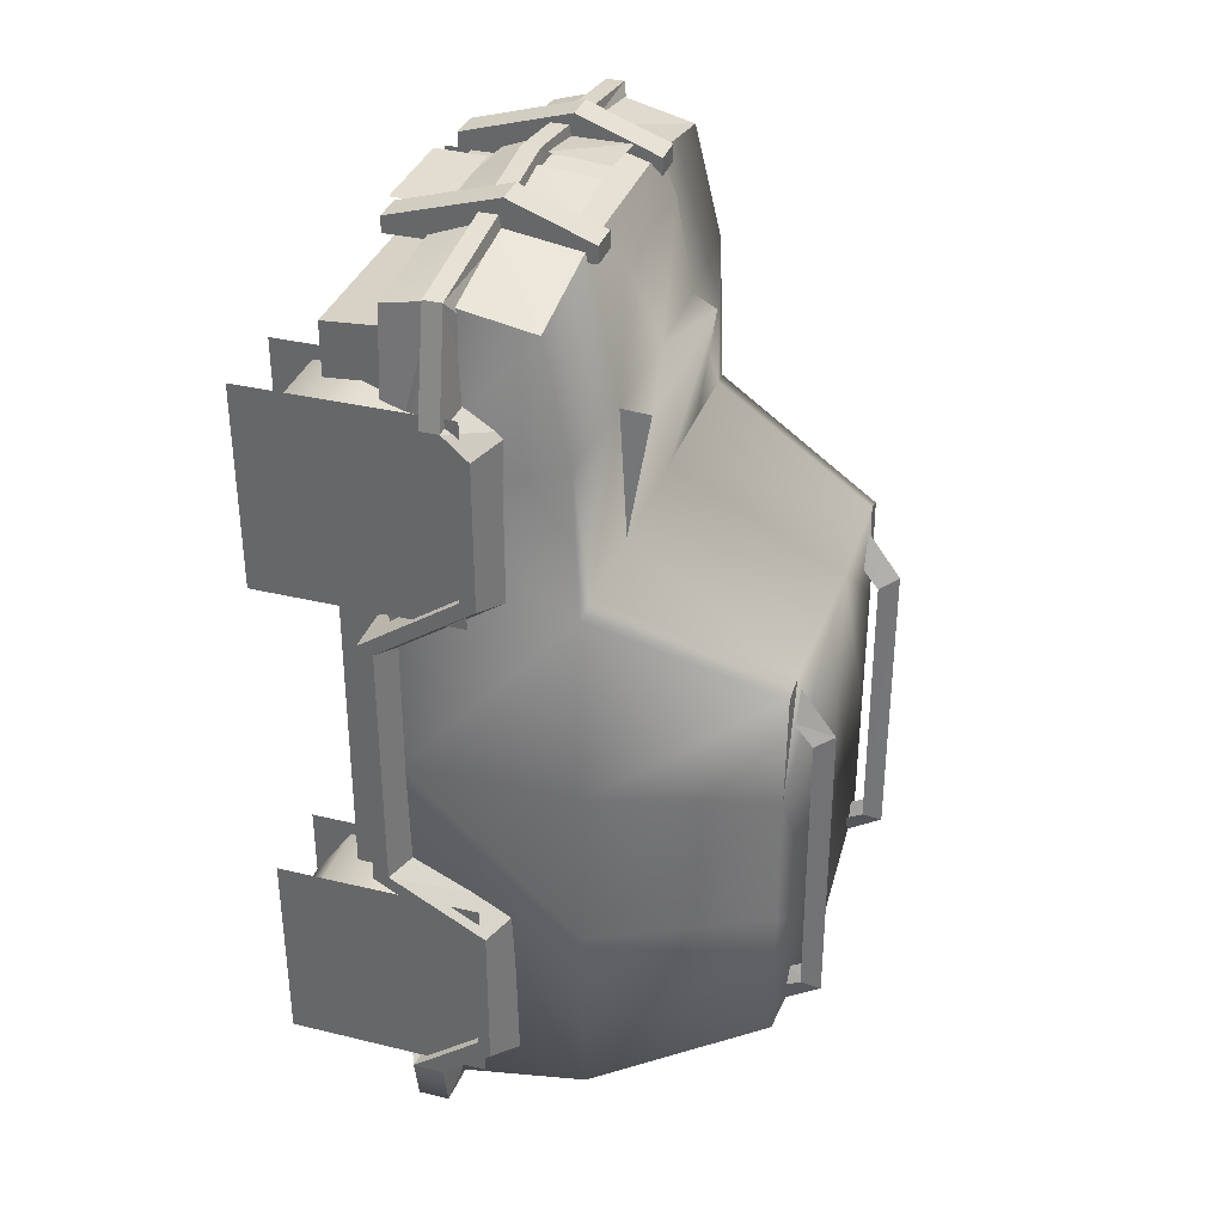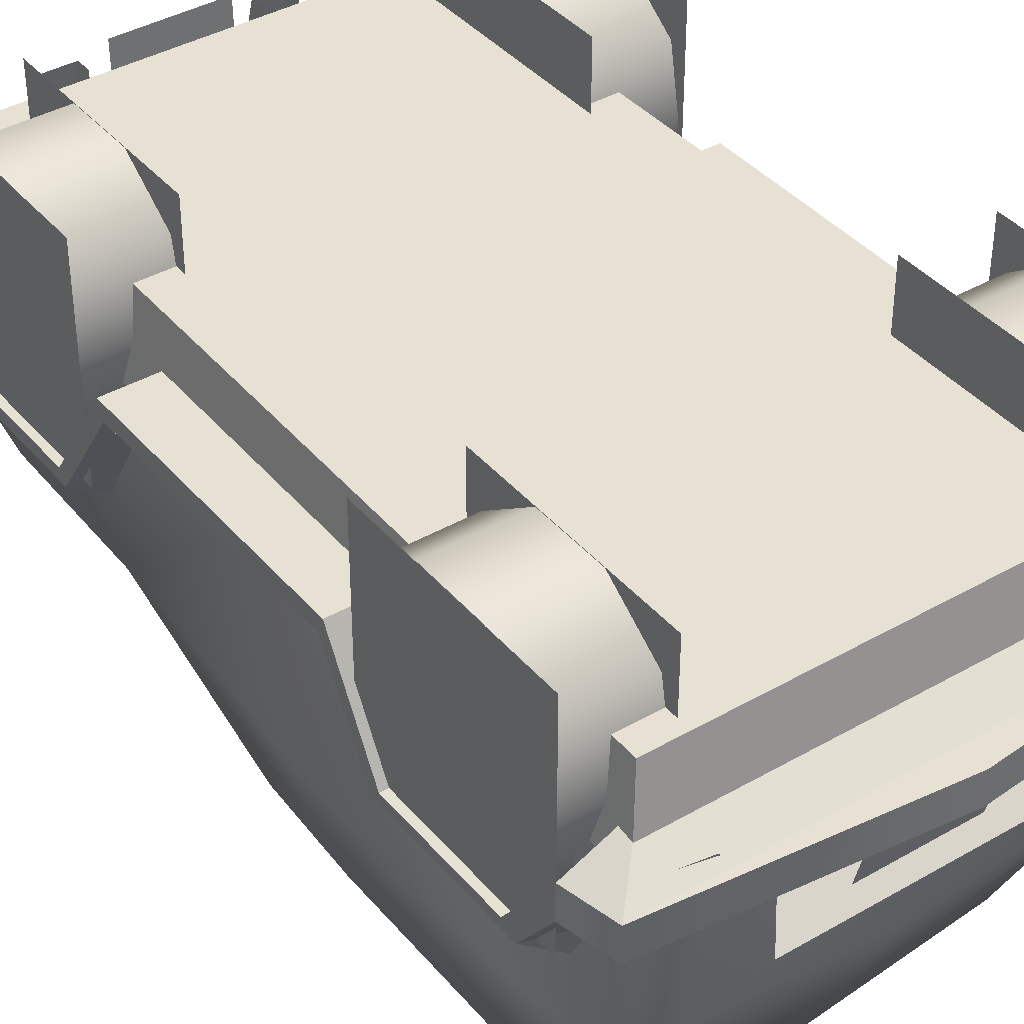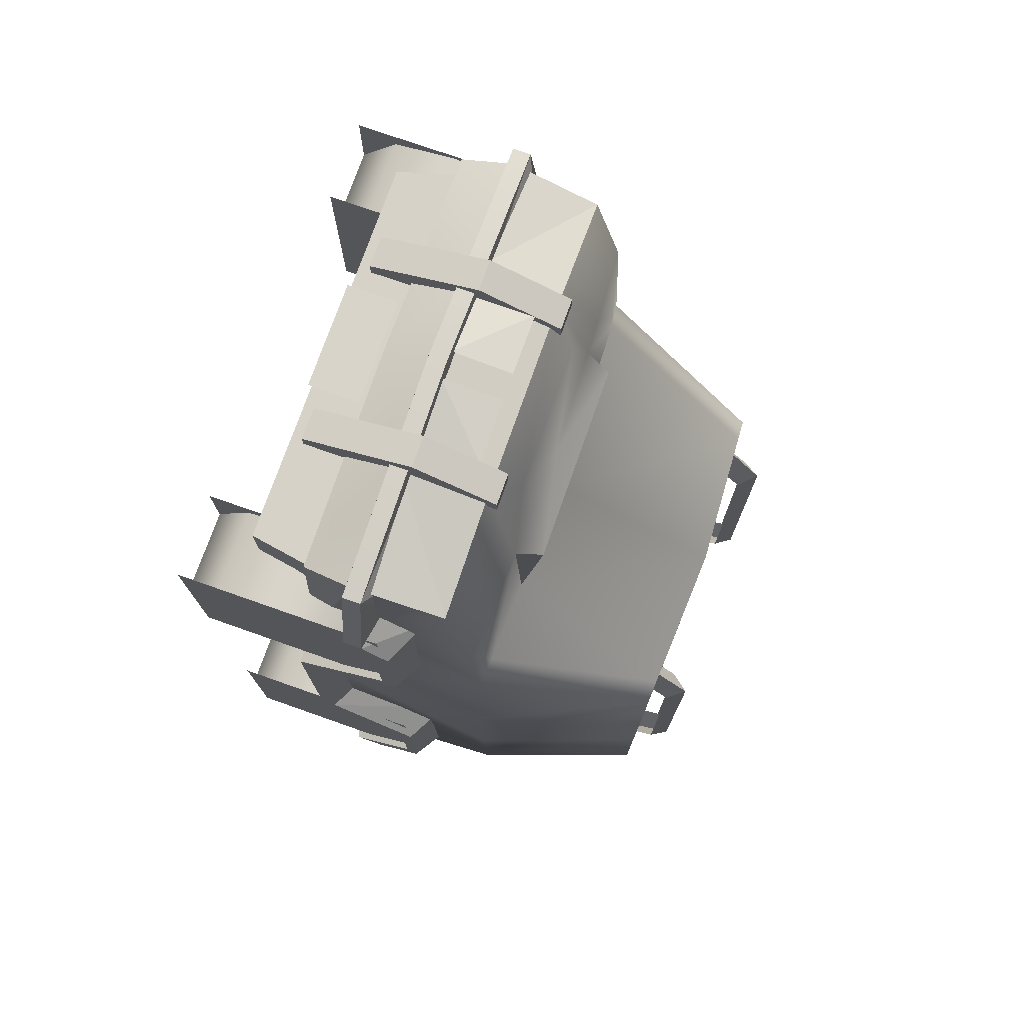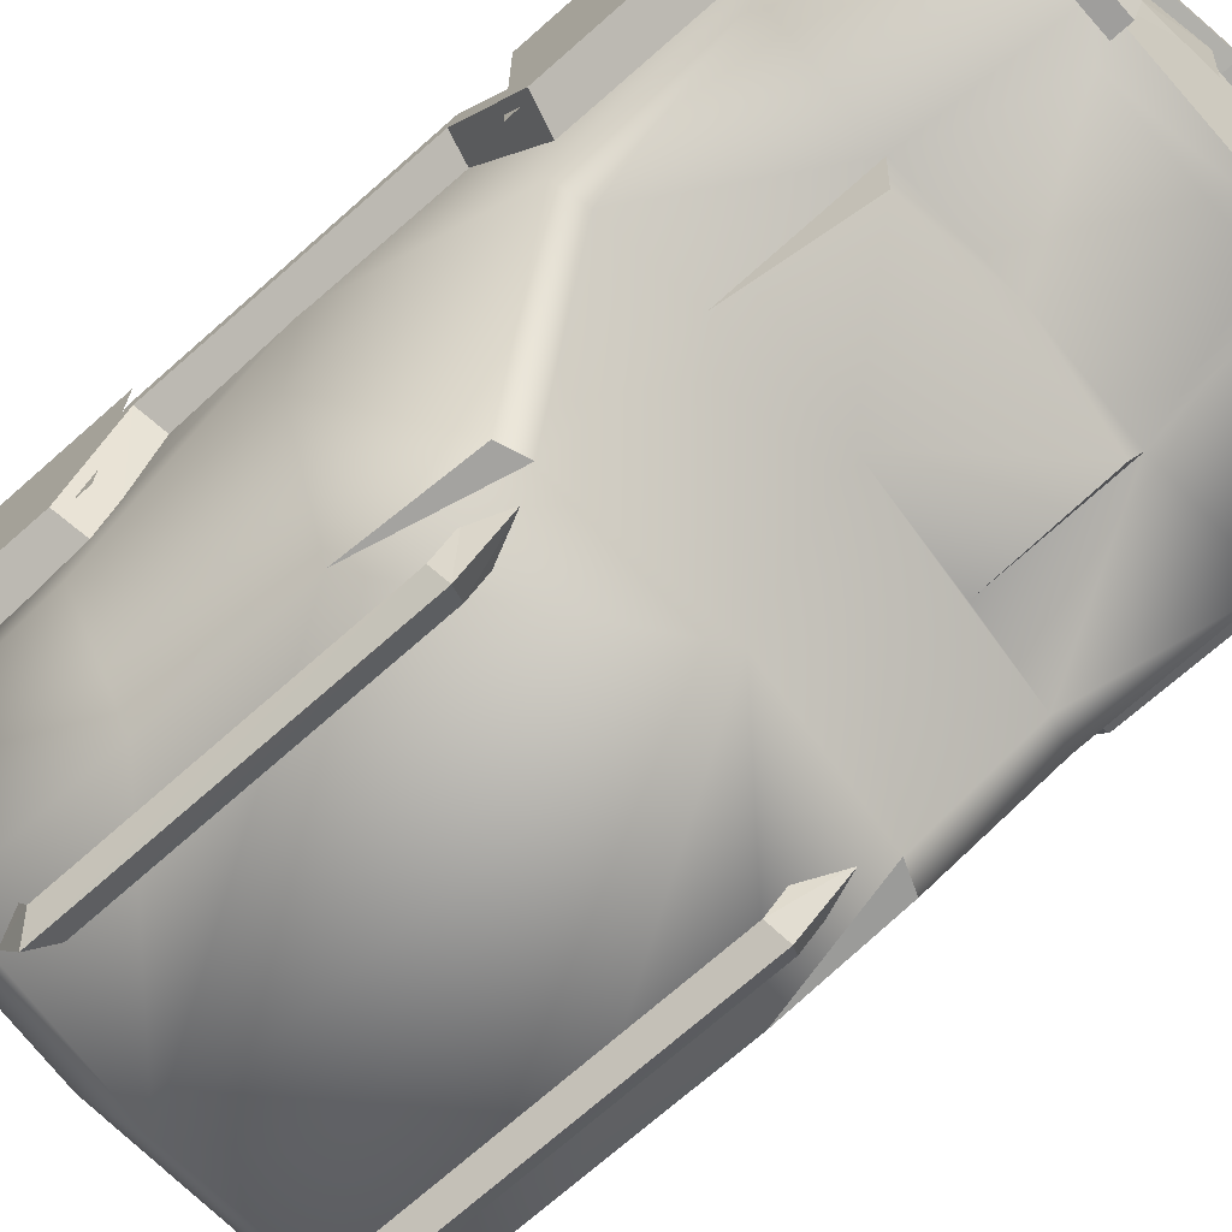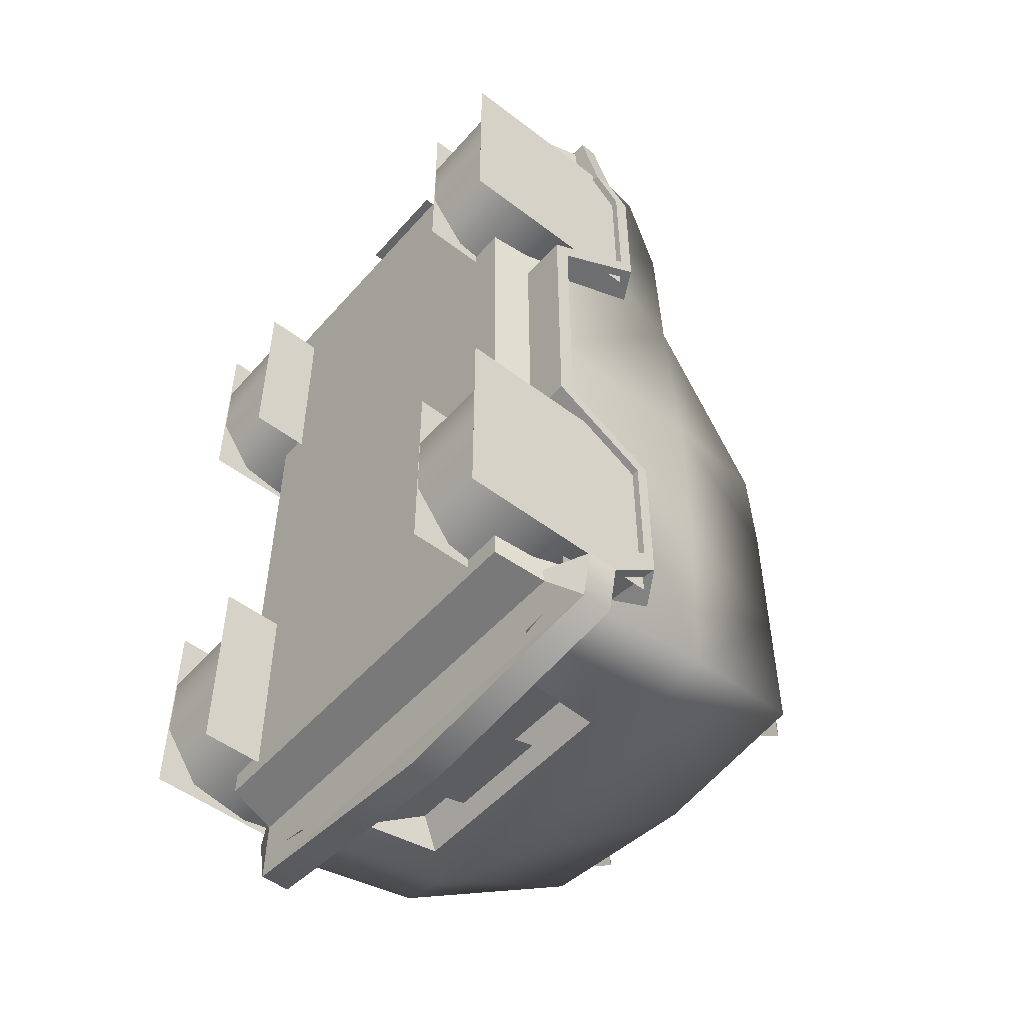
<metadata>
{"format":"obj","ext":"obj","renderer":"f3d","projection":"perspective","resolution":1024,"background":"white","views":[{"elev":34.9,"azim":107.9,"up":"+Y"},{"elev":39.4,"azim":-35.7,"up":"+Z"},{"elev":75.4,"azim":109.4,"up":"+Y"},{"elev":-71.1,"azim":131.5,"up":"+Z"},{"elev":-51.0,"azim":50.2,"up":"+Y"}]}
</metadata>
<code>
o Car.018
v -15.12 -22.75 -7.75
v -15.12 -22.75 -9.583
v -15.12 -19.66 -12
v -15.12 -20.55 -12.54
v -15.12 -12.19 -12
v -15.12 -11.67 -12.54
v -15.12 -8.935 -6.092
v -15.12 -8.594 -7
v -15.12 6.759 -6.092
v -15.12 6.366 -7
v -15.12 10.63 -12
v -15.12 10.23 -12.74
v -15.12 18.56 -12
v -15.12 18.87 -12.74
v -15.12 20.19 -10.15
v -15.12 20.19 -11.26
v 9.925 4.541 -27.67
v 8.561 5.082 -27.72
v 10.22 -1.947 -27.67
v 0 6.036 -28.16
v 0 -18.88 -28.16
v -10.22 -10.18 -27.67
v -10.22 -18.25 -27.67
v 6.563 10.44 -17.87
v 11.48 9.899 -17.68
v 6.536 18.02 -17.45
v 13.13 18.24 -17.14
v 5.775 26.29 -15.61
v 12.81 25 -15.61
v 13.11 26.14 -10.4
v 12.73 25.36 -7.398
v 5.775 27.09 -10.4
v 0 26.43 -7.398
v 0 27.83 -10.4
v -5.775 27.09 -10.4
v 13.13 -22.8 -17.58
v 10.22 -18.25 -27.67
v 10 -23.47 -17.58
v 0 -24.14 -17.58
v -10 -23.47 -17.58
v -6.983 -24.69 -14.82
v 6.983 -24.69 -14.82
v 10.22 -25.1 -7.363
v -6.536 18.02 -17.45
v -4.297 24.79 -17.08
v -5.775 26.29 -15.61
v 4.297 24.79 -17.08
v -13.13 9.469 -17.48
v -11.48 9.899 -17.68
v -13.13 18.24 -17.14
v -13.68 14.54 -7.398
v -13.76 -1.738 -7.398
v -13.64 -1.666 -17.58
v 13.68 14.54 -7.398
v 13.13 9.469 -17.48
v 0 18.28 -17.7
v 5.959 17.56 -18.99
v 0 11.07 -18.15
v -5.959 17.56 -18.99
v -6.563 10.44 -17.87
v 13.64 -1.666 -17.58
v 13.64 -11.43 -17.58
v 13.76 -1.738 -7.398
v 13.34 -24.64 -7.363
v -13.83 26.51 -10.14
v -13.83 26.51 -11.19
v 0 28.4 -10.14
v 0 28.4 -11.19
v 13.83 26.51 -11.19
v -14.51 -25.56 -9.566
v -14.51 -25.56 -7.75
v 0 -27.01 -7.75
v 14.51 -25.56 -7.75
v 14.51 -25.56 -9.566
v 15.12 -22.75 -7.75
v 15.12 -22.75 -9.583
v -13.64 -11.43 -17.58
v -13.13 -22.8 -17.58
v -12.73 25.36 -7.398
v -13.11 26.14 -10.4
v -7.493 -25.04 -9.891
v -10.22 -25.1 -7.363
v -8.53 5.085 -27.72
v -9.925 4.541 -27.67
v -12.89 -23.93 -8.077
v -12.46 24.06 -8.077
v -12.04 -22.91 -3.711
v -11.62 23.28 -3.711
v 9.786 -14.21 -0.04387
v 14.64 -14.21 -0.04387
v 9.786 -18.12 -0.04387
v 14.64 -18.12 -0.04387
v 9.786 -11.06 -2.338
v 14.64 -11.06 -2.338
v 9.786 -10.36 -6.049
v 14.64 -10.36 -6.049
v 9.786 -11.06 -9.761
v 14.64 -11.06 -9.761
v 9.786 -14.21 -12.05
v 14.64 -14.21 -12.05
v 9.786 -18.12 -12.05
v 14.64 -18.12 -12.05
v 9.786 -21.27 -9.761
v 14.64 -21.27 -9.761
v 9.786 -21.97 -6.049
v 14.64 -21.97 -6.049
v 9.786 -21.27 -2.338
v 14.64 -21.27 -2.338
v 14.68 -22.2 -0.0136
v 14.68 -10.15 -0.0136
v 14.68 -22.2 -12.06
v 14.68 -10.15 -12.06
v 9.785 -10.15 -0.0136
v 9.785 -22.2 -0.0136
v 9.785 -10.15 -12.06
v 9.785 -22.2 -12.06
v -9.786 -14.21 -0.04387
v -9.786 -18.12 -0.04387
v -14.64 -14.21 -0.04387
v -14.64 -18.12 -0.04387
v -9.786 -11.06 -2.338
v -14.64 -11.06 -2.338
v -9.786 -10.36 -6.049
v -14.64 -10.36 -6.049
v -9.786 -11.06 -9.761
v -14.64 -11.06 -9.761
v -9.786 -14.21 -12.05
v -14.64 -14.21 -12.05
v -9.786 -18.12 -12.05
v -14.64 -18.12 -12.05
v -9.786 -21.27 -9.761
v -14.64 -21.27 -9.761
v -9.786 -21.97 -6.049
v -14.64 -21.97 -6.049
v -9.786 -21.27 -2.338
v -14.64 -21.27 -2.338
v -14.68 -22.2 -0.0136
v -14.68 -22.2 -12.06
v -14.68 -10.15 -0.0136
v -14.68 -10.15 -12.06
v -9.785 -10.15 -0.0136
v -9.785 -10.15 -12.06
v -9.785 -22.2 -0.0136
v -9.785 -22.2 -12.06
v 9.786 16.75 -0.04388
v 14.64 16.75 -0.04388
v 9.786 12.85 -0.04388
v 14.64 12.85 -0.04388
v 9.786 19.91 -2.338
v 14.64 19.91 -2.338
v 9.786 20.6 -6.049
v 14.64 20.6 -6.049
v 9.786 19.91 -9.761
v 14.64 19.91 -9.761
v 9.786 16.75 -12.05
v 14.64 16.75 -12.05
v 9.786 12.85 -12.05
v 14.64 12.85 -12.05
v 9.786 9.692 -9.761
v 14.64 9.692 -9.761
v 9.786 8.999 -6.049
v 14.64 8.999 -6.049
v 9.786 9.692 -2.338
v 14.64 9.692 -2.338
v 14.68 8.769 -0.0136
v 14.68 20.81 -0.0136
v 14.68 8.769 -12.06
v 14.68 20.81 -12.06
v 9.785 20.81 -0.0136
v 9.785 8.769 -0.0136
v 9.785 20.81 -12.06
v 9.785 8.769 -12.06
v -9.786 16.75 -0.04388
v -9.786 12.85 -0.04388
v -14.64 16.75 -0.04388
v -14.64 12.85 -0.04388
v -9.786 19.91 -2.338
v -14.64 19.91 -2.338
v -9.786 20.6 -6.049
v -14.64 20.6 -6.049
v -9.786 19.91 -9.761
v -14.64 19.91 -9.761
v -9.786 16.75 -12.05
v -14.64 16.75 -12.05
v -9.786 12.85 -12.05
v -14.64 12.85 -12.05
v -9.786 9.692 -9.761
v -14.64 9.692 -9.761
v -9.786 8.999 -6.049
v -14.64 8.999 -6.049
v -9.786 9.692 -2.338
v -14.64 9.692 -2.338
v -14.68 8.769 -0.0136
v -14.68 8.769 -12.06
v -14.68 20.81 -0.0136
v -14.68 20.81 -12.06
v -9.785 20.81 -0.0136
v -9.785 20.81 -12.06
v -9.785 8.769 -0.0136
v -9.785 8.769 -12.06
v -4.552 27.17 -11.14
v -4.552 27.17 -14.71
v -0.8001 27.83 -11.14
v -0.8001 27.51 -14.71
v 4.552 27.17 -11.14
v 0.8001 27.83 -11.14
v 4.552 27.17 -14.71
v 0.8001 27.51 -14.71
v -3.118 -24.91 -10.95
v 3.118 -24.91 -10.95
v -3.118 -24.15 -13.86
v 3.118 -24.15 -13.86
v -3.118 26.1 -4.077
v -3.118 26.04 -7.079
v 3.118 26.1 -4.077
v 3.118 26.04 -7.079
v 6.879 -15.96 -28.83
v 6.879 -16.6 -27.65
v 7.797 -16.83 -29.86
v 7.831 -18.22 -27.66
v 8.543 -15.96 -28.83
v 8.543 -16.6 -27.65
v 6.879 0.7079 -28.73
v 7.797 1.098 -29.78
v 8.543 0.7079 -28.73
v 6.879 2.054 -27.63
v 7.831 3.968 -27.66
v 8.543 2.054 -27.63
v -6.879 -15.96 -28.83
v -7.797 -16.83 -29.86
v -6.879 -16.6 -27.65
v -7.831 -18.22 -27.66
v -8.543 -15.96 -28.83
v -8.543 -16.6 -27.65
v -6.879 0.7079 -28.73
v -7.797 1.098 -29.78
v -8.543 0.7079 -28.73
v -6.879 2.054 -27.63
v -7.831 3.968 -27.66
v -8.543 2.054 -27.63
v -4.412 28.49 -11.46
v -6.269 28.49 -11.46
v -4.412 26.65 -16.27
v -6.269 26.65 -16.27
v 12.89 -23.93 -8.077
v 12.04 -22.91 -3.711
v 12.46 24.06 -8.077
v 11.62 23.28 -3.711
v -4.412 25.65 -16.27
v -6.269 25.65 -16.27
v -4.412 26.58 -4.949
v -6.269 26.58 -4.949
v 4.412 28.49 -11.46
v 4.412 26.65 -16.27
v 6.269 28.49 -11.46
v 6.269 26.65 -16.27
v 4.412 25.65 -16.27
v 6.269 25.65 -16.27
v 4.412 26.58 -4.949
v 6.269 26.58 -4.949
v -13.34 -24.64 -7.363
v -12.81 25 -15.61
v 10.22 -10.18 -27.67
v 15.12 -8.935 -6.092
v 15.12 6.759 -6.092
v 15.12 10.63 -11.86
v 15.12 18.56 -11.86
v 15.12 -12.19 -11.86
v -10.22 -1.947 -27.67
v 0 26.47 -11.5
v -12.49 25.02 -11.84
v 0 -27.01 -9.566
v -12.49 -21.44 -14.11
v -12.64 -23.45 -10.25
v 2e-06 -18.92 -11.5
v -11.81 -22.77 -6.223
v -12.49 -10.78 -14.11
v -12.49 -7.802 -8.496
v -12.49 5.896 -8.496
v -12.49 9.679 -14.11
v -12.49 19.47 -14.11
v -12.49 20.96 -11.84
v 6.434 -23 -13.55
v -6.434 -23 -13.55
v 7.493 -25.04 -9.891
v 12.49 25.02 -11.84
v 15.12 -19.66 -11.86
v 15.12 -20.55 -12.54
v 12.49 -21.44 -14.11
v 12.64 -23.45 -10.25
v 11.81 -22.77 -6.223
v 15.12 -11.67 -12.54
v 12.49 -10.78 -14.11
v 15.12 -8.594 -7
v 12.49 -7.802 -8.496
v 15.12 6.366 -7
v 12.49 5.896 -8.496
v 15.12 10.23 -12.74
v 12.49 9.679 -14.11
v 15.12 18.87 -12.74
v 12.49 19.47 -14.11
v 15.12 20.19 -11.26
v 15.12 20.19 -10.15
v 12.49 20.96 -11.84
v 13.83 26.51 -10.14
v -4.412 25.65 -4.949
v -6.269 25.65 -4.949
v 4.412 25.65 -4.949
v 6.269 25.65 -4.949
v 0 20.97 -9
f 3 2 1
f 4 2 3
f 5 4 3
f 6 4 5
f 7 6 5
f 8 6 7
f 9 8 7
f 10 8 9
f 11 10 9
f 12 10 11
f 13 12 11
f 14 12 13
f 15 14 13
f 16 14 15
f 19 18 17
f 20 18 19
f 21 20 19
f 22 20 21
f 23 22 21
f 26 25 24
f 27 25 26
f 28 27 26
f 29 27 28
f 32 31 30
f 33 31 32
f 34 33 32
f 35 33 34
f 38 37 36
f 21 37 38
f 39 21 38
f 40 21 39
f 39 41 40
f 42 41 39
f 38 42 39
f 43 42 38
f 46 45 44
f 47 45 46
f 28 47 46
f 26 47 28
f 50 49 48
f 44 49 50
f 46 44 50
f 48 51 50
f 52 51 48
f 53 52 48
f 54 29 30
f 27 29 54
f 55 27 54
f 56 47 26
f 45 47 56
f 44 45 56
f 58 57 24
f 59 57 58
f 60 59 58
f 63 62 61
f 36 62 63
f 64 36 63
f 67 66 65
f 68 66 67
f 69 68 67
f 70 1 2
f 71 1 70
f 72 71 70
f 74 73 72
f 75 73 74
f 76 75 74
f 77 52 53
f 78 52 77
f 40 23 21
f 78 23 40
f 35 79 33
f 80 79 35
f 82 41 81
f 40 41 82
f 63 55 54
f 61 55 63
f 84 49 83
f 48 49 84
f 87 86 85
f 88 86 87
f 91 90 89
f 92 90 91
f 89 94 93
f 90 94 89
f 93 96 95
f 94 96 93
f 95 98 97
f 96 98 95
f 97 100 99
f 98 100 97
f 99 102 101
f 100 102 99
f 101 104 103
f 102 104 101
f 103 106 105
f 104 106 103
f 105 108 107
f 106 108 105
f 107 92 91
f 108 92 107
f 111 110 109
f 112 110 111
f 115 114 113
f 116 114 115
f 119 118 117
f 120 118 119
f 122 117 121
f 119 117 122
f 124 121 123
f 122 121 124
f 126 123 125
f 124 123 126
f 128 125 127
f 126 125 128
f 130 127 129
f 128 127 130
f 132 129 131
f 130 129 132
f 134 131 133
f 132 131 134
f 120 135 118
f 136 135 120
f 139 138 137
f 140 138 139
f 143 142 141
f 144 142 143
f 147 146 145
f 148 146 147
f 145 150 149
f 146 150 145
f 149 152 151
f 150 152 149
f 151 154 153
f 152 154 151
f 153 156 155
f 154 156 153
f 155 158 157
f 156 158 155
f 157 160 159
f 158 160 157
f 159 162 161
f 160 162 159
f 161 164 163
f 162 164 161
f 163 148 147
f 164 148 163
f 167 166 165
f 168 166 167
f 171 170 169
f 172 170 171
f 175 174 173
f 176 174 175
f 178 173 177
f 175 173 178
f 180 177 179
f 178 177 180
f 182 179 181
f 180 179 182
f 184 181 183
f 182 181 184
f 186 183 185
f 184 183 186
f 188 185 187
f 186 185 188
f 190 187 189
f 188 187 190
f 192 189 191
f 190 189 192
f 176 191 174
f 192 191 176
f 195 194 193
f 196 194 195
f 199 198 197
f 200 198 199
f 136 133 135
f 134 133 136
f 203 202 201
f 204 202 203
f 207 206 205
f 208 206 207
f 211 210 209
f 212 210 211
f 215 214 213
f 216 214 215
f 219 218 217
f 220 218 219
f 221 220 219
f 222 220 221
f 224 217 223
f 219 217 224
f 225 219 224
f 221 219 225
f 227 223 226
f 224 223 227
f 228 224 227
f 225 224 228
f 231 230 229
f 232 230 231
f 232 233 230
f 234 233 232
f 229 236 235
f 230 236 229
f 230 237 236
f 233 237 230
f 235 239 238
f 236 239 235
f 236 240 239
f 237 240 236
f 243 242 241
f 244 242 243
f 245 87 85
f 246 87 245
f 247 246 245
f 248 246 247
f 249 244 243
f 250 244 249
f 241 252 251
f 242 252 241
f 255 254 253
f 256 254 255
f 247 88 248
f 86 88 247
f 248 87 246
f 88 87 248
f 256 257 254
f 258 257 256
f 260 253 259
f 255 253 260
f 78 82 261
f 40 82 78
f 262 35 46
f 80 35 262
f 32 29 28
f 30 29 32
f 43 36 64
f 38 36 43
f 17 25 55
f 18 25 17
f 36 263 62
f 37 263 36
f 264 9 7
f 265 9 264
f 265 11 9
f 266 11 265
f 266 13 11
f 267 13 266
f 268 7 5
f 264 7 268
f 62 19 61
f 263 19 62
f 61 17 55
f 19 17 61
f 57 56 26
f 59 56 57
f 84 53 48
f 269 53 84
f 270 66 68
f 271 66 270
f 21 263 37
f 19 263 21
f 272 72 70
f 74 72 272
f 83 269 84
f 20 269 83
f 274 4 273
f 2 4 274
f 1 275 3
f 276 275 1
f 273 6 277
f 4 6 273
f 277 8 278
f 6 8 277
f 278 10 279
f 8 10 278
f 279 12 280
f 10 12 279
f 280 14 281
f 12 14 280
f 281 16 282
f 14 16 281
f 16 65 66
f 15 65 16
f 282 66 271
f 16 66 282
f 269 77 53
f 22 77 269
f 283 41 42
f 284 41 283
f 285 284 283
f 81 284 285
f 69 270 68
f 286 270 69
f 262 51 80
f 50 51 262
f 76 287 75
f 288 287 76
f 288 290 289
f 76 290 288
f 275 75 287
f 291 75 275
f 288 268 287
f 292 268 288
f 292 289 293
f 288 289 292
f 292 264 268
f 294 264 292
f 294 293 295
f 292 293 294
f 294 265 264
f 296 265 294
f 296 295 297
f 294 295 296
f 296 266 265
f 298 266 296
f 298 297 299
f 296 297 298
f 298 267 266
f 300 267 298
f 300 299 301
f 298 299 300
f 303 300 302
f 267 300 303
f 302 301 304
f 300 301 302
f 305 302 69
f 303 302 305
f 69 304 286
f 302 304 69
f 22 78 77
f 23 78 22
f 18 24 25
f 20 24 18
f 20 58 24
f 83 58 20
f 249 251 306
f 243 251 249
f 242 307 252
f 244 307 242
f 259 257 308
f 253 257 259
f 309 255 260
f 258 255 309
f 290 70 274
f 74 70 290
f 49 58 83
f 60 58 49
f 267 15 13
f 303 15 267
f 287 3 275
f 268 3 287
f 73 71 72
f 291 71 73
f 28 34 32
f 276 1 71
f 70 2 274
f 67 65 310
f 65 15 310
f 291 73 75
f 74 290 76
f 31 54 30
f 80 51 79
f 67 310 305
f 305 310 303
f 49 44 60
f 81 41 284
f 44 59 60
f 46 35 34
f 56 59 44
f 46 50 262
f 43 285 42
f 55 25 27
f 285 283 42
f 26 24 57
f 34 28 46
f 22 269 20
f 261 52 78
f 67 305 69
f 243 241 251
f 244 250 307
f 253 254 257
f 258 256 255
f 74 272 70
f 303 310 15
f 268 5 3
f 291 276 71

</code>
